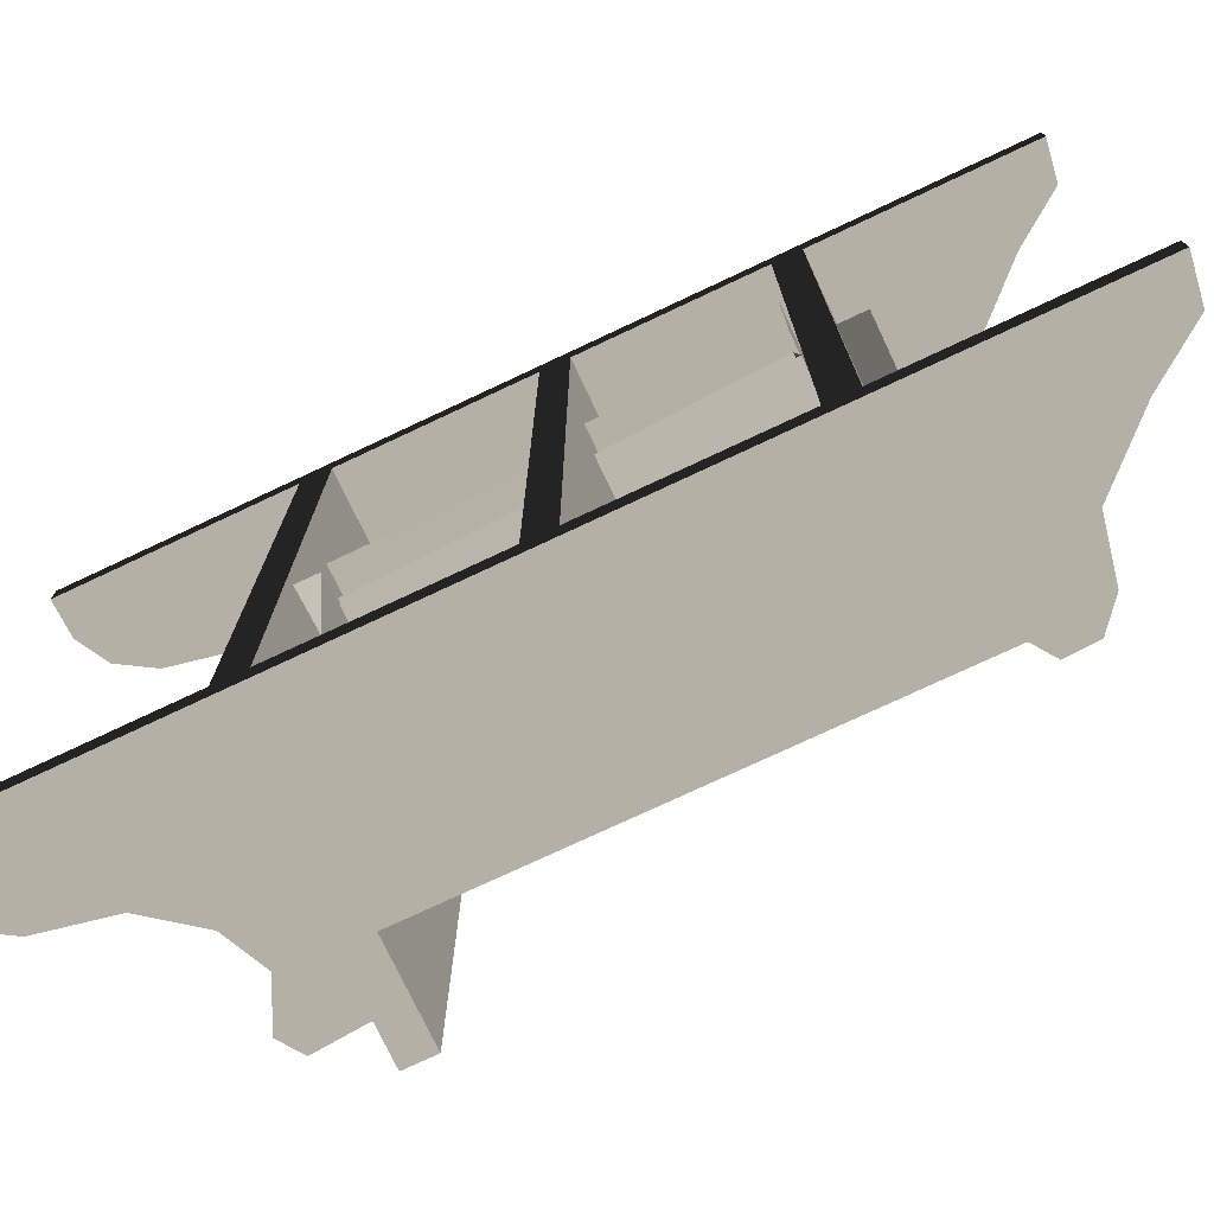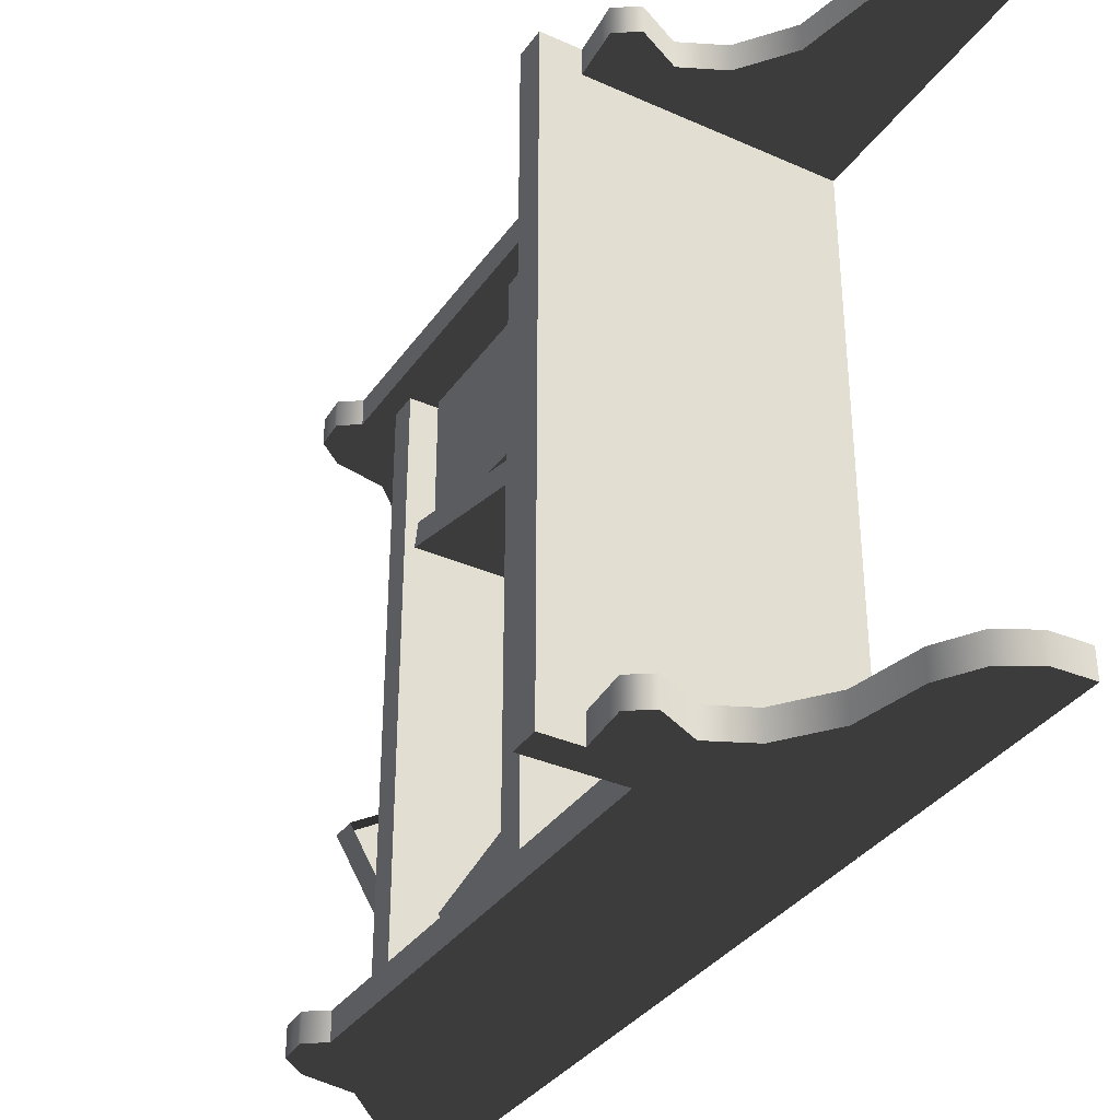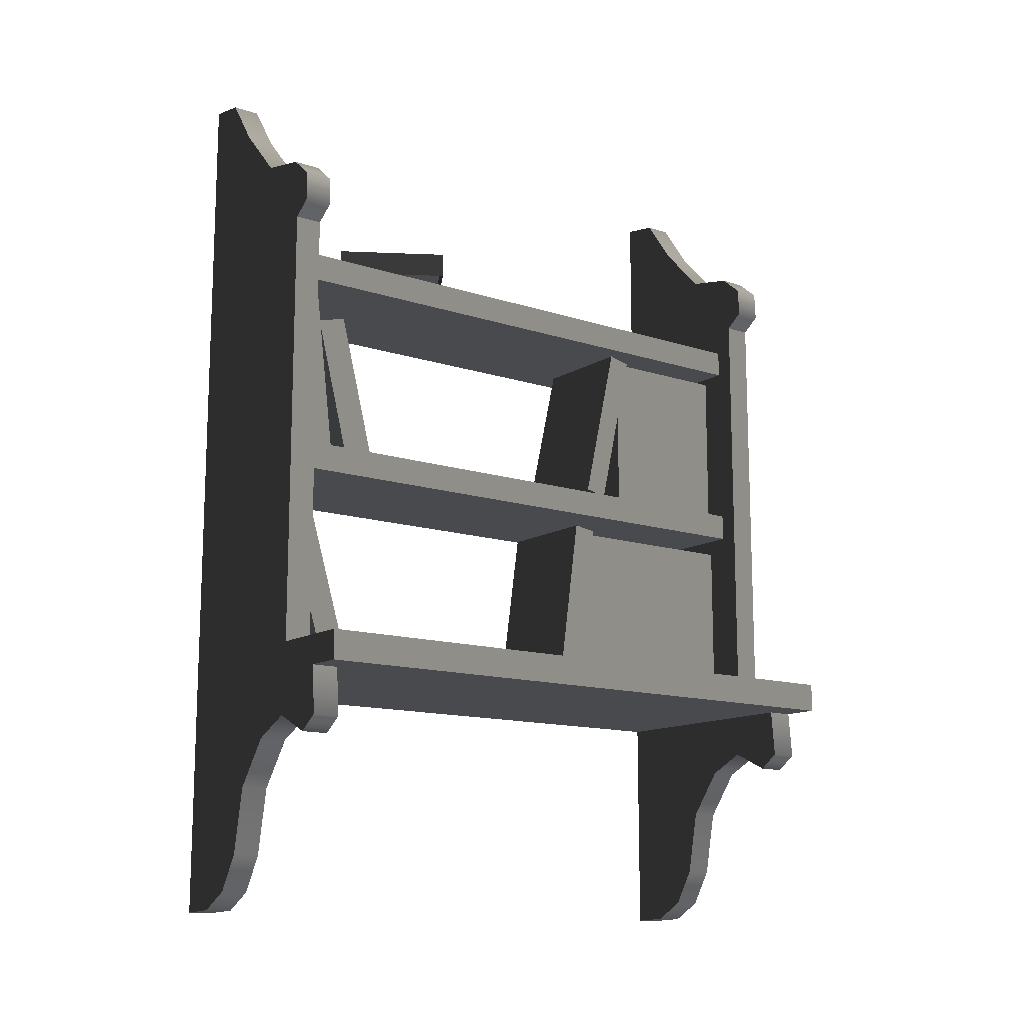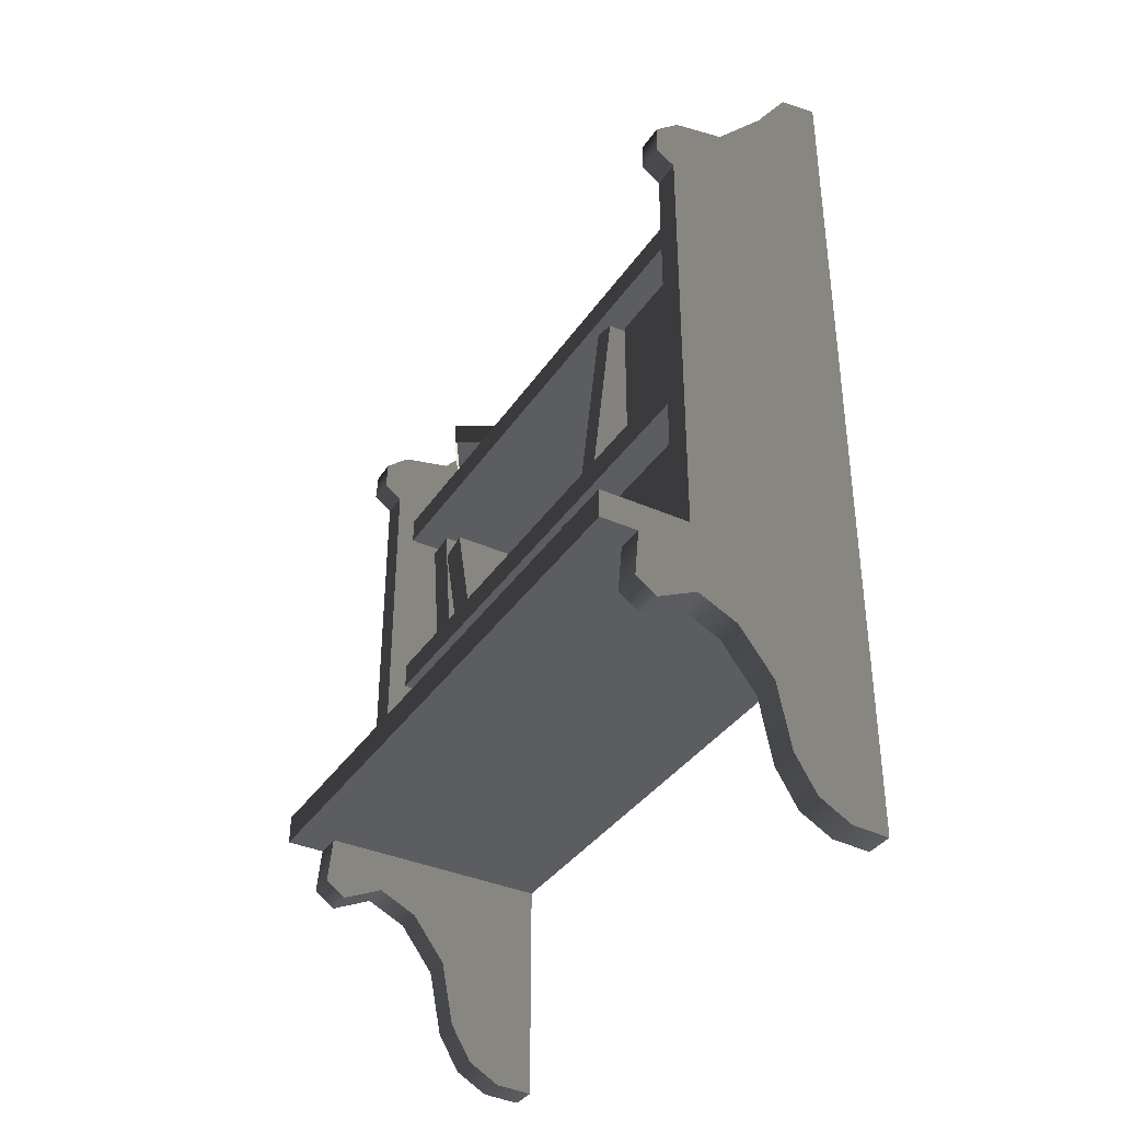
<metadata>
{"format":"obj","ext":"obj","renderer":"f3d","projection":"perspective","resolution":1024,"background":"white","views":[{"elev":-75.0,"azim":115.2,"up":"+Z"},{"elev":-35.3,"azim":-30.4,"up":"+Z"},{"elev":-13.2,"azim":-126.6,"up":"+Y"},{"elev":-36.9,"azim":-29.8,"up":"+Y"}]}
</metadata>
<code>
v -0.274 -0.3579 0.165
v -0.274 -0.02894 0.1741
v -0.274 -0.02894 0.5651
v -0.274 -0.3579 0.5651
v -0.274 -0.02894 0.1741
v -0.05992 -0.02894 0.1741
v -0.05992 -0.02894 0.5651
v -0.274 -0.02894 0.5651
v -0.274 -0.3579 0.165
v -0.05992 -0.3579 0.165
v -0.05992 -0.02894 0.1741
v -0.274 -0.02894 0.1741
v -0.3643 0.4978 -0.2649
v -0.254 0.4979 -0.4485
v 0.02798 0.4987 -0.2791
v -0.08223 0.4986 -0.09557
v -0.08223 0.4986 -0.09557
v -0.08212 0.4517 -0.09553
v -0.3641 0.4509 -0.2649
v -0.3643 0.4978 -0.2649
v 0.02798 0.4987 -0.2791
v 0.0281 0.4518 -0.2791
v -0.08212 0.4517 -0.09553
v -0.08223 0.4986 -0.09557
v -0.254 0.4979 -0.4485
v -0.3643 0.4978 -0.2649
v -0.3641 0.4509 -0.2649
v -0.2539 0.451 -0.4484
v 0.02798 0.4987 -0.2791
v -0.254 0.4979 -0.4485
v -0.2539 0.451 -0.4484
v 0.0281 0.4518 -0.2791
v -0.3193 -0.3579 0.1264
v -0.3193 -0.03196 0.1709
v -0.1052 -0.03196 0.1709
v -0.1052 -0.3579 0.1264
v -0.3193 -0.3516 0.07992
v -0.1052 -0.3516 0.07992
v -0.1052 -0.02562 0.1244
v -0.3193 -0.02562 0.1244
v -0.3193 -0.02562 0.1244
v -0.3193 -0.03196 0.1709
v -0.3193 -0.3579 0.1264
v -0.3193 -0.3516 0.07992
v -0.1052 -0.02562 0.1244
v -0.1052 -0.03196 0.1709
v -0.3193 -0.03196 0.1709
v -0.3193 -0.02562 0.1244
v -0.2454 -0.3118 -0.3704
v -0.05901 -0.3085 -0.399
v -0.01502 -0.3155 -0.1126
v -0.2015 -0.3188 -0.08402
v -0.2015 -0.3188 -0.08402
v -0.2009 -0.3607 -0.08541
v -0.2449 -0.3533 -0.3718
v -0.2454 -0.3118 -0.3704
v -0.01502 -0.3155 -0.1126
v -0.01443 -0.3579 -0.114
v -0.2009 -0.3607 -0.08541
v -0.2015 -0.3188 -0.08402
v -0.05901 -0.3085 -0.399
v -0.2454 -0.3118 -0.3704
v -0.2449 -0.3533 -0.3718
v -0.05843 -0.3505 -0.4004
v -0.2454 -0.3415 -0.4175
v -0.2454 -0.02597 -0.5105
v -0.03135 -0.02597 -0.5105
v -0.03135 -0.3415 -0.4175
v -0.2454 -0.3579 -0.47
v -0.03135 -0.3579 -0.47
v -0.03135 -0.04237 -0.563
v -0.2454 -0.04237 -0.563
v -0.2454 -0.04237 -0.563
v -0.2454 -0.02597 -0.5105
v -0.2454 -0.3415 -0.4175
v -0.2454 -0.3579 -0.47
v -0.03135 -0.04237 -0.563
v -0.03135 -0.02597 -0.5105
v -0.2454 -0.02597 -0.5105
v -0.2454 -0.04237 -0.563
v -0.2684 0.05557 0.2879
v -0.2684 0.3845 0.2879
v -0.2684 0.3845 0.5602
v -0.2684 0.05557 0.5602
v -0.2684 0.3845 0.2879
v -0.0543 0.3845 0.2879
v -0.0543 0.3845 0.5602
v -0.2684 0.3845 0.5602
v -0.2684 0.05557 0.2879
v -0.0543 0.05557 0.2879
v -0.0543 0.3845 0.2879
v -0.2684 0.3845 0.2879
v -0.2578 0.06964 -0.3703
v -0.2578 0.3493 -0.4405
v -0.05211 0.3493 -0.4405
v -0.05211 0.06964 -0.3703
v -0.2578 0.05507 -0.4284
v -0.05211 0.05507 -0.4284
v -0.05211 0.3347 -0.4986
v -0.2578 0.3347 -0.4986
v -0.2578 0.3347 -0.4986
v -0.2578 0.3493 -0.4405
v -0.2578 0.06964 -0.3703
v -0.2578 0.05507 -0.4284
v -0.05211 0.3347 -0.4986
v -0.05211 0.3493 -0.4405
v -0.2578 0.3493 -0.4405
v -0.2578 0.3347 -0.4986
v -0.2591 0.06237 -0.4649
v -0.2591 0.389 -0.5043
v -0.04502 0.389 -0.5043
v -0.04502 0.06237 -0.4649
v -0.2591 0.05557 -0.5212
v -0.04502 0.05557 -0.5212
v -0.04502 0.3822 -0.5606
v -0.2591 0.3822 -0.5606
v -0.2591 0.3822 -0.5606
v -0.2591 0.389 -0.5043
v -0.2591 0.06237 -0.4649
v -0.2591 0.05557 -0.5212
v -0.04502 0.3822 -0.5606
v -0.04502 0.389 -0.5043
v -0.2591 0.389 -0.5043
v -0.2591 0.3822 -0.5606
v -0.3025 0.0557 0.2161
v -0.3025 0.3767 0.288
v -0.0884 0.3767 0.288
v -0.0884 0.0557 0.2161
v -0.3025 0.06581 0.1709
v -0.0884 0.06581 0.171
v -0.0884 0.3868 0.2429
v -0.3025 0.3868 0.2429
v -0.3025 0.3868 0.2429
v -0.3025 0.3767 0.288
v -0.3025 0.0557 0.2161
v -0.3025 0.06581 0.1709
v -0.0884 0.3868 0.2429
v -0.0884 0.3767 0.288
v -0.3025 0.3767 0.288
v -0.3025 0.3868 0.2429
v -0.5302 -0.3579 0.6131
v -0.5302 -0.4148 0.6131
v -0.5302 -0.4148 -0.6131
v -0.5302 -0.3579 -0.6131
v 3.043e-07 -0.3579 0.6131
v -0.5302 -0.3579 0.6131
v -0.5302 -0.3579 -0.6131
v -3.043e-07 -0.3579 -0.6131
v 3.043e-07 -0.3579 0.6131
v -3.043e-07 -0.3579 -0.6131
v -3.043e-07 -0.4148 -0.6131
v 3.043e-07 -0.4148 0.6131
v -0.5302 -0.4148 0.6131
v -0.5302 -0.3579 0.6131
v 3.043e-07 -0.3579 0.6131
v 3.043e-07 -0.4148 0.6131
v -3.043e-07 -0.3579 -0.6131
v -0.5302 -0.3579 -0.6131
v -0.5302 -0.4148 -0.6131
v -3.043e-07 -0.4148 -0.6131
v -0.07234 -0.8536 -0.5602
v -0.1342 -0.8195 -0.5602
v 3.464e-07 -0.4148 -0.5602
v 3.464e-07 -0.8565 -0.5602
v -0.1764 -0.7501 -0.5602
v -0.2018 -0.623 -0.5602
v -0.269 -0.5346 -0.5602
v -0.4562 -0.4148 -0.5602
v -0.3454 -0.4982 -0.5602
v -0.4641 -0.5081 -0.5602
v -0.424 -0.5359 -0.5602
v -3.043e-07 0.8565 -0.6131
v -3.043e-07 -0.3579 -0.6131
v 3.464e-07 -0.3579 -0.5602
v 3.464e-07 0.8565 -0.5602
v -0.07562 0.8444 -0.5602
v -0.07562 0.8444 -0.6131
v -3.043e-07 0.8565 -0.6131
v 3.464e-07 0.8565 -0.5602
v -0.1422 0.7506 -0.5602
v -0.1422 0.7506 -0.6131
v -0.2404 0.647 -0.5602
v -0.2404 0.647 -0.6131
v -0.3412 0.626 -0.5602
v -0.3412 0.626 -0.6131
v -0.388 0.5871 -0.5602
v -0.388 0.5871 -0.6131
v -0.3908 0.5302 -0.5602
v -0.3908 0.5302 -0.6131
v -0.3537 0.5039 -0.5602
v -0.3537 0.5039 -0.6131
v -0.1342 -0.8195 -0.5602
v -0.1342 -0.8195 -0.6131
v -0.1764 -0.7501 -0.6131
v -0.1764 -0.7501 -0.5602
v -0.2018 -0.623 -0.6131
v -0.2018 -0.623 -0.5602
v -0.07234 -0.8536 -0.5602
v -0.07234 -0.8536 -0.6131
v 3.464e-07 -0.8565 -0.5602
v -3.043e-07 -0.8565 -0.6131
v -0.269 -0.5346 -0.6131
v -0.269 -0.5346 -0.5602
v -0.3454 -0.4982 -0.6131
v -0.3454 -0.4982 -0.5602
v -0.424 -0.5359 -0.5602
v -0.4241 -0.5359 -0.6131
v -0.424 -0.5359 -0.5602
v -0.4641 -0.5081 -0.6131
v -0.4562 -0.4148 -0.6131
v -0.4641 -0.5081 -0.5602
v -0.4562 -0.4148 -0.5602
v -0.424 -0.5359 -0.5602
v -0.3537 -0.3579 -0.5602
v -0.3537 -0.3579 -0.6131
v -0.3537 0.5039 -0.6131
v -0.3537 0.5039 -0.5602
v -0.07562 0.8444 -0.6131
v -0.1422 0.7506 -0.6131
v -3.043e-07 -0.3579 -0.6131
v -3.043e-07 0.8565 -0.6131
v -0.2404 0.647 -0.6131
v -0.3412 0.626 -0.6131
v -0.3537 0.5039 -0.6131
v -0.3537 -0.3579 -0.6131
v -0.388 0.5871 -0.6131
v -0.3908 0.5302 -0.6131
v 3.464e-07 -0.3579 -0.5602
v -0.1422 0.7506 -0.5602
v -0.07562 0.8444 -0.5602
v 3.464e-07 0.8565 -0.5602
v -0.2404 0.647 -0.5602
v -0.3412 0.626 -0.5602
v -0.3537 0.5039 -0.5602
v -0.3537 -0.3579 -0.5602
v -0.388 0.5871 -0.5602
v -0.3908 0.5302 -0.5602
v 3.464e-07 -0.4148 -0.5602
v -3.043e-07 -0.4148 -0.6131
v -3.043e-07 -0.8565 -0.6131
v 3.464e-07 -0.8565 -0.5602
v -3.043e-07 -0.4148 -0.6131
v -0.1342 -0.8195 -0.6131
v -0.07234 -0.8536 -0.6131
v -3.043e-07 -0.8565 -0.6131
v -0.1764 -0.7501 -0.6131
v -0.2018 -0.623 -0.6131
v -0.269 -0.5346 -0.6131
v -0.4562 -0.4148 -0.6131
v -0.3454 -0.4982 -0.6131
v -0.4641 -0.5081 -0.6131
v -0.4241 -0.5359 -0.6131
v -0.3157 0.05557 -0.5602
v 3.464e-07 0.05557 -0.5602
v -3.463e-07 0.05557 0.5602
v -0.3157 0.05557 0.5602
v -3.463e-07 0.05557 0.5602
v 3.464e-07 0.05557 -0.5602
v 3.464e-07 0.002248 -0.5602
v -3.463e-07 0.002248 0.5602
v -0.3157 0.05557 -0.5602
v -0.3157 0.05557 0.5602
v -0.3157 0.002248 0.5602
v -0.3157 0.002248 -0.5602
v -3.463e-07 0.002248 0.5602
v 3.464e-07 0.002248 -0.5602
v -0.3157 0.002248 -0.5602
v -0.3157 0.002248 0.5602
v 3.043e-07 -0.4148 0.6131
v -3.043e-07 -0.4148 -0.6131
v -0.5302 -0.4148 -0.6131
v -0.5302 -0.4148 0.6131
v -0.3157 0.4509 -0.5602
v 3.464e-07 0.4509 -0.5602
v -3.463e-07 0.4509 0.5602
v -0.3157 0.4509 0.5602
v -3.463e-07 0.4509 0.5602
v 3.464e-07 0.4509 -0.5602
v 3.464e-07 0.3975 -0.5602
v -3.463e-07 0.3975 0.5602
v -0.3157 0.4509 -0.5602
v -0.3157 0.4509 0.5602
v -0.3157 0.3975 0.5602
v -0.3157 0.3975 -0.5602
v -3.463e-07 0.3975 0.5602
v 3.464e-07 0.3975 -0.5602
v -0.3157 0.3975 -0.5602
v -0.3157 0.3975 0.5602
v 3.043e-07 0.8565 0.6131
v -3.464e-07 0.8565 0.5602
v -3.464e-07 -0.3579 0.5602
v 3.043e-07 -0.3579 0.6131
v -0.07562 0.8444 0.5602
v -3.464e-07 0.8565 0.5602
v 3.043e-07 0.8565 0.6131
v -0.07562 0.8444 0.6131
v -0.1422 0.7506 0.5602
v -0.1422 0.7506 0.6131
v -0.2404 0.647 0.5602
v -0.2404 0.647 0.6131
v -0.3412 0.626 0.5602
v -0.3412 0.626 0.6131
v -0.388 0.5871 0.5602
v -0.388 0.5871 0.6131
v -0.3908 0.5302 0.5602
v -0.3908 0.5302 0.6131
v -0.3537 0.5039 0.5602
v -0.3537 0.5039 0.6131
v -0.3537 -0.3579 0.5602
v -0.3537 0.5039 0.5602
v -0.3537 0.5039 0.6131
v -0.3537 -0.3579 0.6131
v -0.07562 0.8444 0.6131
v 3.043e-07 0.8565 0.6131
v 3.043e-07 -0.3579 0.6131
v -0.1422 0.7506 0.6131
v -0.2404 0.647 0.6131
v -0.3412 0.626 0.6131
v -0.3537 0.5039 0.6131
v -0.3537 -0.3579 0.6131
v -0.388 0.5871 0.6131
v -0.3908 0.5302 0.6131
v -3.464e-07 -0.3579 0.5602
v -3.464e-07 0.8565 0.5602
v -0.07562 0.8444 0.5602
v -0.1422 0.7506 0.5602
v -0.2404 0.647 0.5602
v -0.3412 0.626 0.5602
v -0.3537 0.5039 0.5602
v -0.3537 -0.3579 0.5602
v -0.388 0.5871 0.5602
v -0.3908 0.5302 0.5602
v -0.07234 -0.8536 0.5602
v -3.464e-07 -0.8565 0.5602
v -3.464e-07 -0.4148 0.5602
v -0.1342 -0.8195 0.5602
v -0.1764 -0.7501 0.5602
v -0.2018 -0.623 0.5602
v -0.269 -0.5346 0.5602
v -0.4562 -0.4148 0.5602
v -0.3454 -0.4982 0.5602
v -0.4641 -0.5081 0.5602
v -0.4241 -0.5359 0.5602
v -0.1342 -0.8195 0.5602
v -0.1764 -0.7501 0.5602
v -0.1764 -0.7501 0.6131
v -0.1342 -0.8195 0.6131
v -0.2018 -0.623 0.6131
v -0.2018 -0.623 0.5602
v -0.07234 -0.8536 0.5602
v -0.07234 -0.8536 0.6131
v -3.464e-07 -0.8565 0.5602
v 3.043e-07 -0.8565 0.6131
v -0.269 -0.5346 0.6131
v -0.269 -0.5346 0.5602
v -0.3454 -0.4982 0.6131
v -0.3454 -0.4982 0.5602
v -0.4241 -0.5359 0.5602
v -0.424 -0.5359 0.6131
v -0.4241 -0.5359 0.5602
v -0.4641 -0.5081 0.6131
v -0.4641 -0.5081 0.5602
v -0.4562 -0.4148 0.6131
v -0.4562 -0.4148 0.5602
v -0.4241 -0.5359 0.5602
v -3.464e-07 -0.4148 0.5602
v -3.464e-07 -0.8565 0.5602
v 3.043e-07 -0.8565 0.6131
v 3.043e-07 -0.4148 0.6131
v 3.043e-07 -0.4148 0.6131
v 3.043e-07 -0.8565 0.6131
v -0.07234 -0.8536 0.6131
v -0.1342 -0.8195 0.6131
v -0.1764 -0.7501 0.6131
v -0.2018 -0.623 0.6131
v -0.269 -0.5346 0.6131
v -0.4562 -0.4148 0.6131
v -0.3454 -0.4982 0.6131
v -0.4641 -0.5081 0.6131
v -0.424 -0.5359 0.6131
g Shelf_Preset_02_2754_16
f 1 3 2
f 1 4 3
f 5 7 6
f 5 8 7
f 9 11 10
f 9 12 11
f 13 15 14
f 13 16 15
f 17 19 18
f 17 20 19
f 21 23 22
f 21 24 23
f 25 27 26
f 25 28 27
f 29 31 30
f 29 32 31
f 33 35 34
f 33 36 35
f 37 39 38
f 37 40 39
f 41 43 42
f 41 44 43
f 45 47 46
f 45 48 47
f 49 51 50
f 49 52 51
f 53 55 54
f 53 56 55
f 57 59 58
f 57 60 59
f 61 63 62
f 61 64 63
f 65 67 66
f 65 68 67
f 69 71 70
f 69 72 71
f 73 75 74
f 73 76 75
f 77 79 78
f 77 80 79
f 81 83 82
f 81 84 83
f 85 87 86
f 85 88 87
f 89 91 90
f 89 92 91
f 93 95 94
f 93 96 95
f 97 99 98
f 97 100 99
f 101 103 102
f 101 104 103
f 105 107 106
f 105 108 107
f 109 111 110
f 109 112 111
f 113 115 114
f 113 116 115
f 117 119 118
f 117 120 119
f 121 123 122
f 121 124 123
f 125 127 126
f 125 128 127
f 129 131 130
f 129 132 131
f 133 135 134
f 133 136 135
f 137 139 138
f 137 140 139
f 141 143 142
f 141 144 143
f 145 147 146
f 145 148 147
f 149 151 150
f 149 152 151
f 153 155 154
f 153 156 155
f 157 159 158
f 157 160 159
f 161 163 162
f 161 164 163
f 165 162 163
f 165 163 166
f 166 163 167
f 167 163 168
f 167 168 169
f 169 168 170
f 169 170 171
f 172 174 173
f 172 175 174
f 176 178 177
f 176 179 178
f 180 176 177
f 180 177 181
f 182 180 181
f 182 181 183
f 184 182 183
f 184 183 185
f 186 184 185
f 186 185 187
f 188 186 187
f 188 187 189
f 190 188 189
f 190 189 191
f 192 194 193
f 192 195 194
f 195 196 194
f 195 197 196
f 198 192 193
f 198 193 199
f 200 198 199
f 200 199 201
f 197 202 196
f 197 203 202
f 203 204 202
f 203 205 204
f 206 204 205
f 206 207 204
f 208 209 207
f 210 209 211
f 210 211 212
f 213 211 209
f 214 216 215
f 214 217 216
f 218 220 219
f 218 221 220
f 219 220 222
f 223 222 220
f 223 220 224
f 225 224 220
f 226 223 224
f 226 224 227
f 228 230 229
f 228 231 230
f 229 232 228
f 228 232 233
f 228 233 234
f 235 228 234
f 234 233 236
f 234 236 237
f 238 240 239
f 238 241 240
f 242 244 243
f 242 245 244
f 242 243 246
f 242 246 247
f 247 248 242
f 249 242 248
f 249 248 250
f 250 251 249
f 250 252 251
f 253 255 254
f 253 256 255
f 257 259 258
f 257 260 259
f 261 263 262
f 261 264 263
f 265 267 266
f 265 268 267
f 269 271 270
f 269 272 271
f 273 275 274
f 273 276 275
f 277 279 278
f 277 280 279
f 281 283 282
f 281 284 283
f 285 287 286
f 285 288 287
f 289 291 290
f 289 292 291
f 293 295 294
f 293 296 295
f 297 296 293
f 297 298 296
f 299 298 297
f 299 300 298
f 301 300 299
f 301 302 300
f 303 302 301
f 303 304 302
f 305 304 303
f 305 306 304
f 307 306 305
f 307 308 306
f 309 311 310
f 309 312 311
f 313 315 314
f 313 316 315
f 316 317 315
f 318 315 317
f 318 319 315
f 320 315 319
f 321 319 318
f 321 322 319
f 323 325 324
f 323 326 325
f 326 323 327
f 323 328 327
f 323 329 328
f 330 329 323
f 329 331 328
f 329 332 331
f 333 335 334
f 333 336 335
f 337 335 336
f 337 338 335
f 338 339 335
f 339 340 335
f 339 341 340
f 341 342 340
f 341 343 342
f 344 346 345
f 344 347 346
f 345 346 348
f 345 348 349
f 350 347 344
f 350 351 347
f 352 351 350
f 352 353 351
f 349 348 354
f 349 354 355
f 355 354 356
f 355 356 357
f 356 358 357
f 356 359 358
f 360 359 361
f 362 361 363
f 362 363 364
f 365 361 362
f 366 368 367
f 366 369 368
f 370 372 371
f 370 373 372
f 370 374 373
f 370 375 374
f 375 370 376
f 377 376 370
f 377 378 376
f 379 378 377
f 379 380 378

</code>
